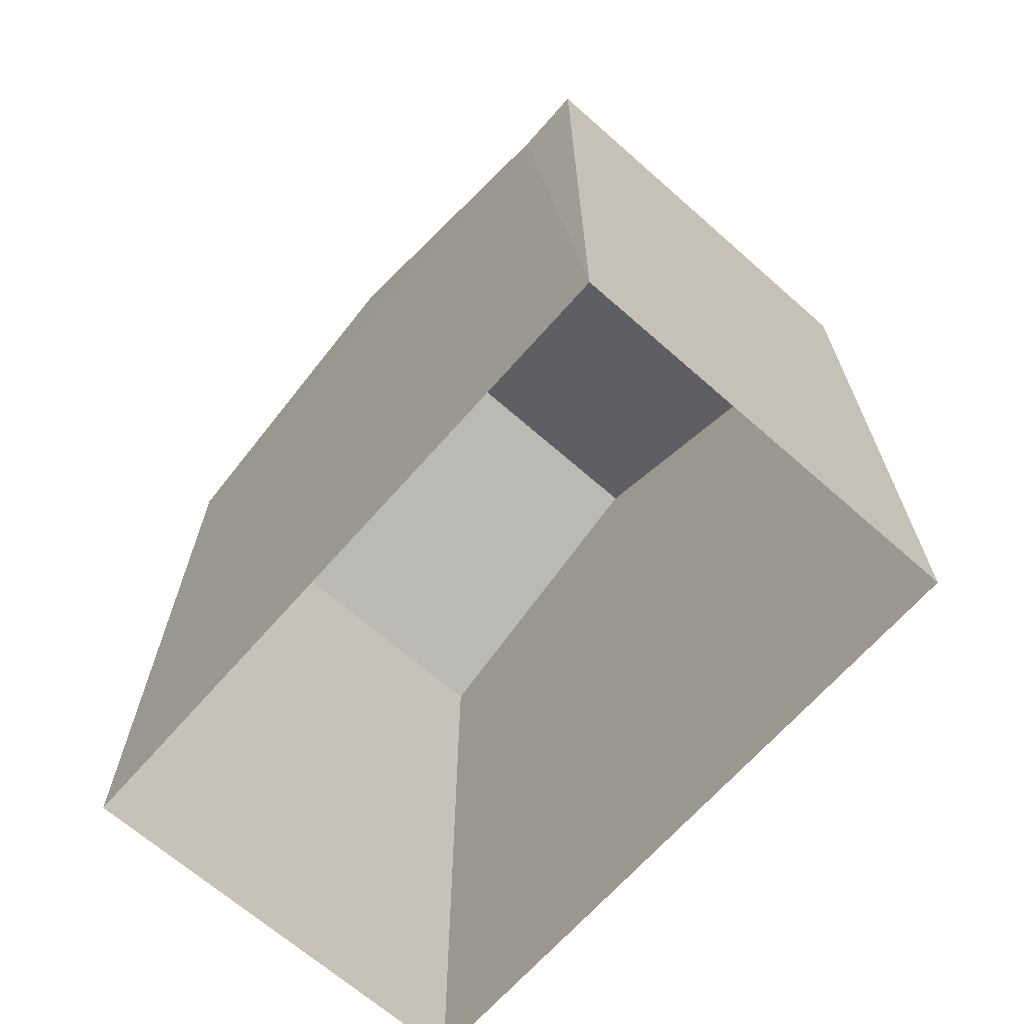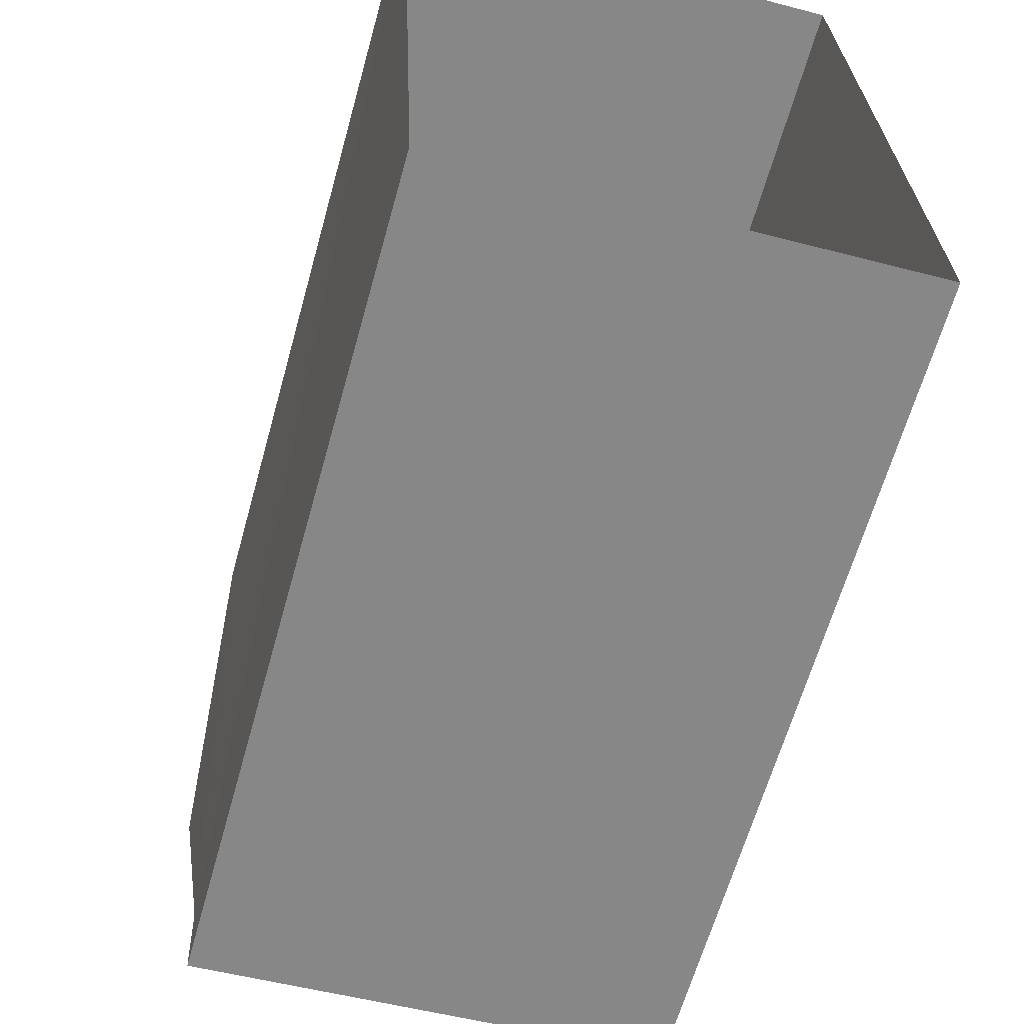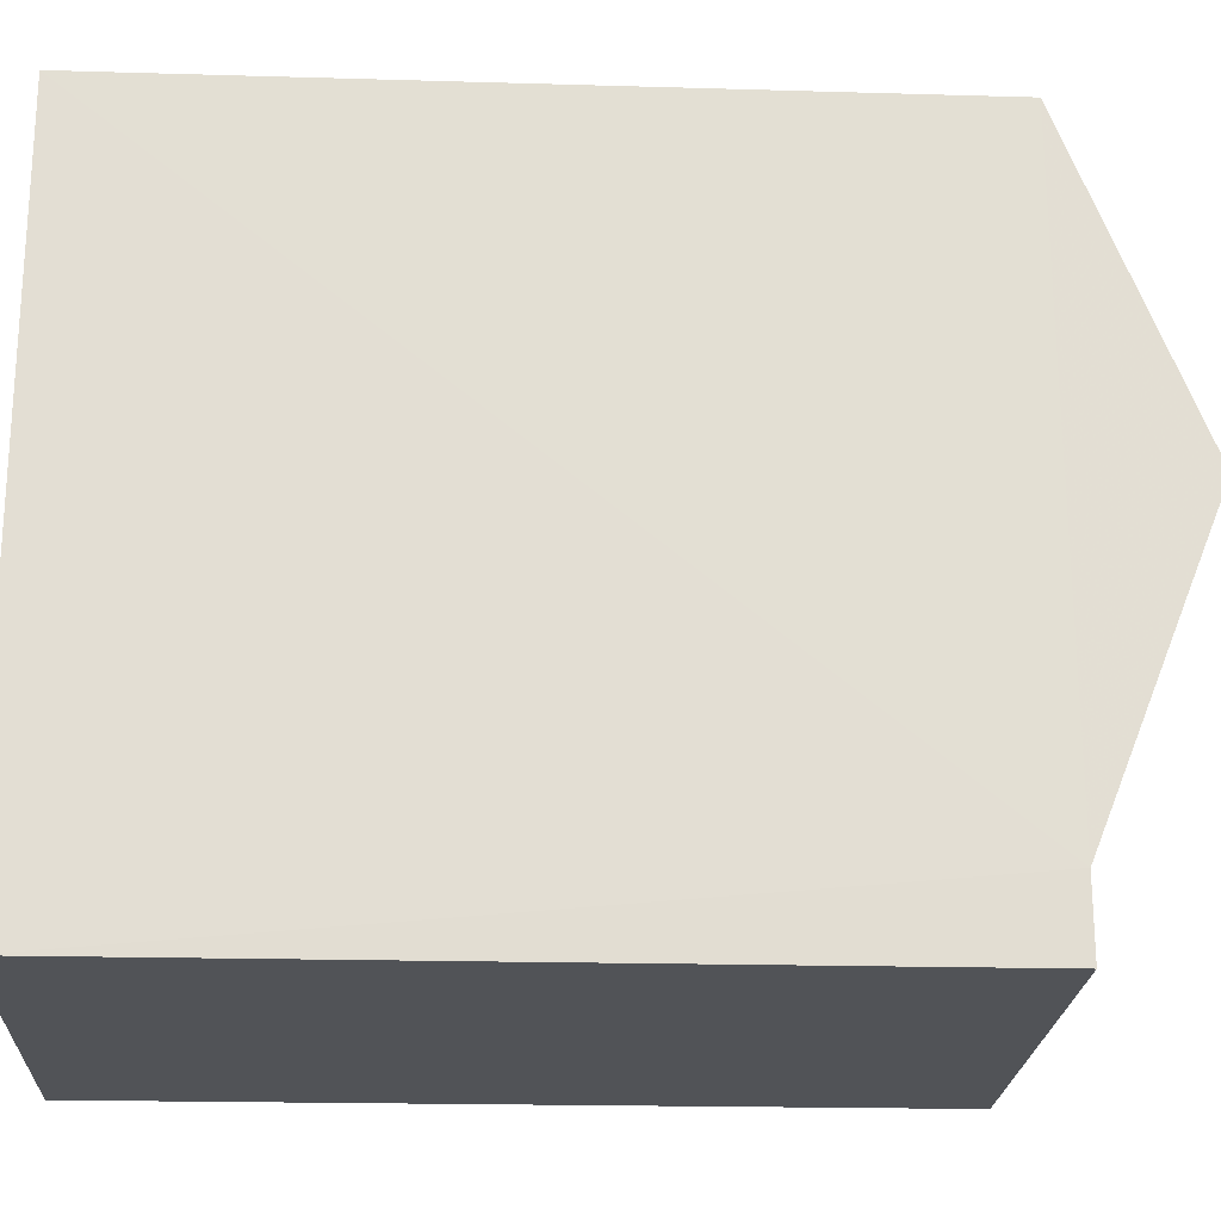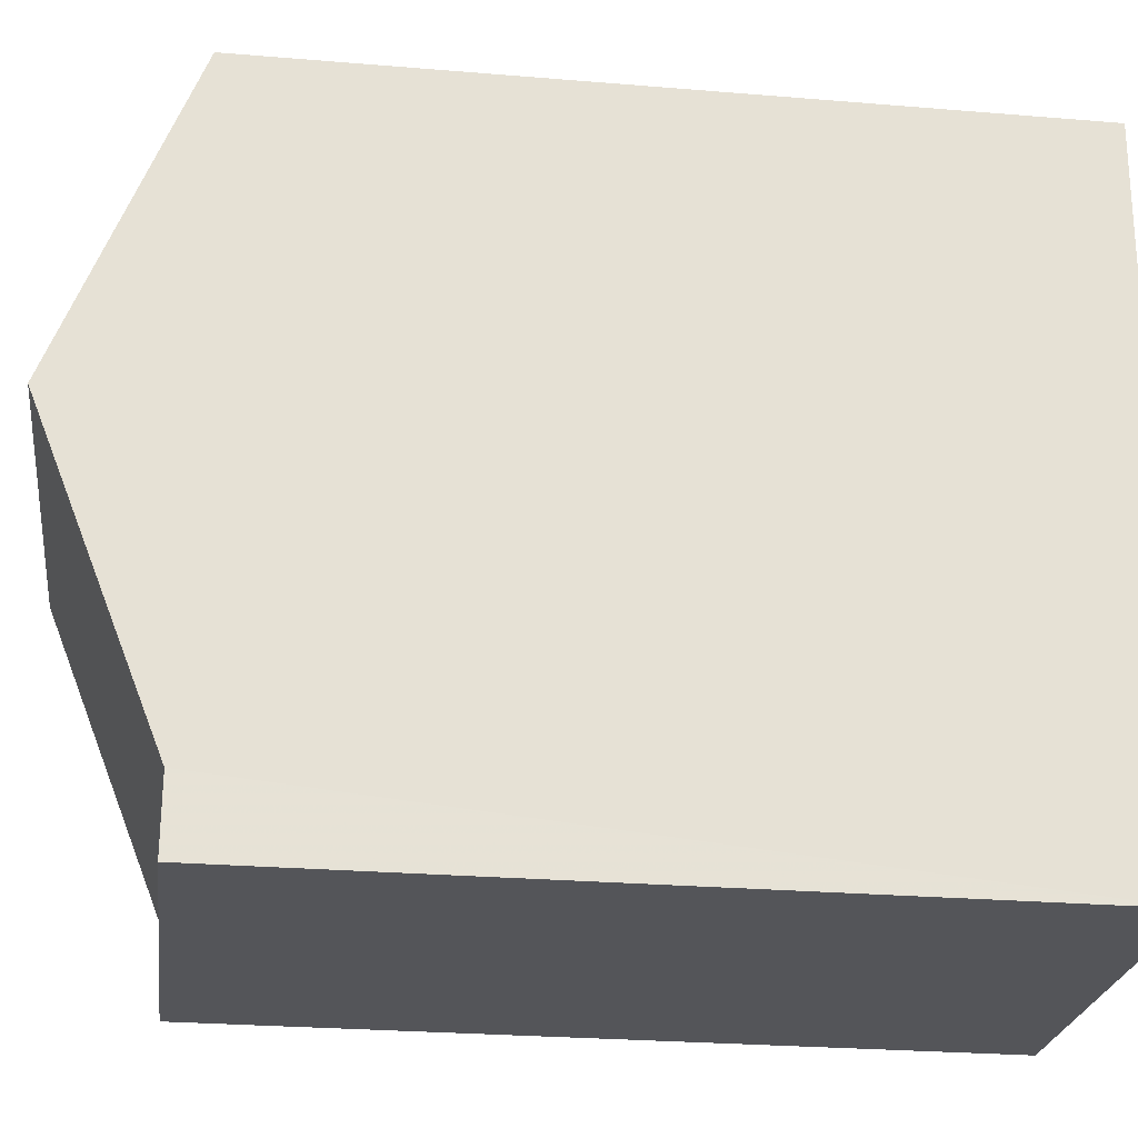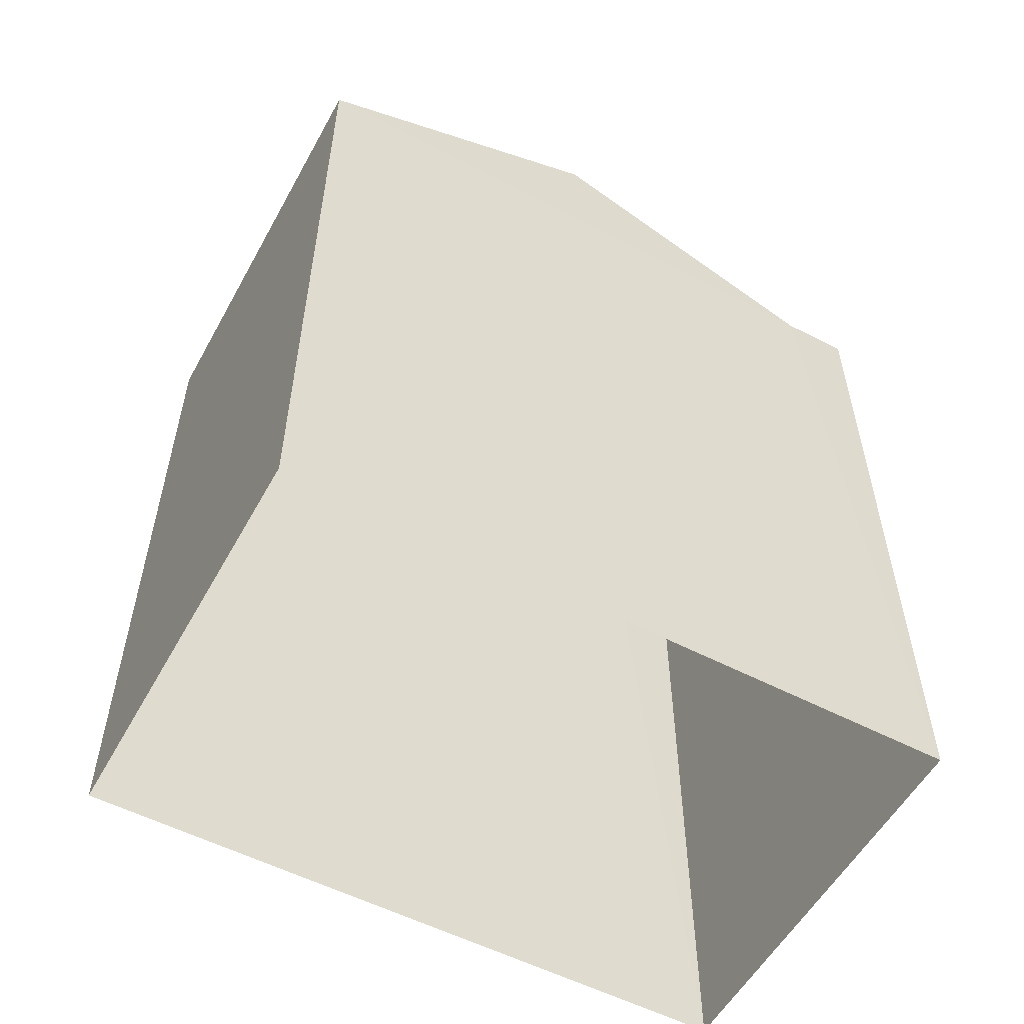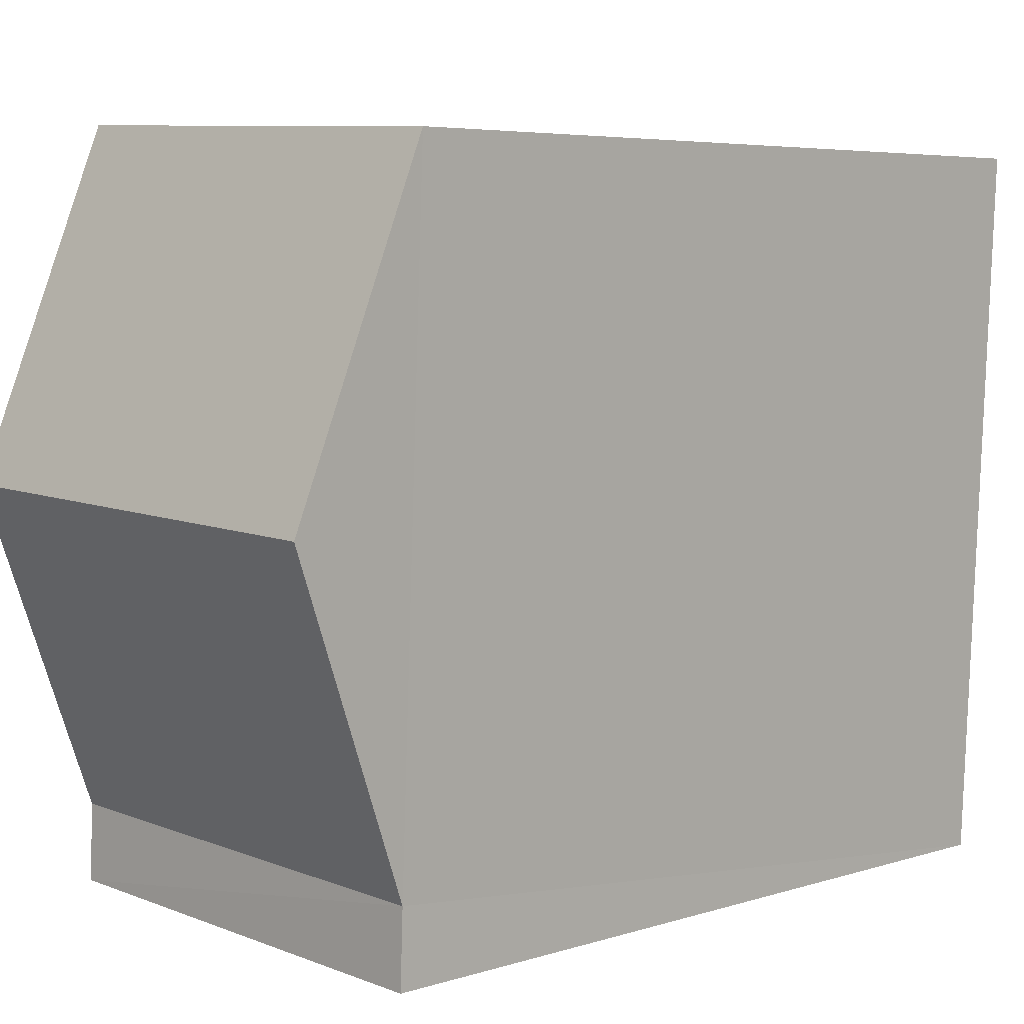
<metadata>
{"format":"obj","ext":"obj","renderer":"f3d","projection":"perspective","resolution":1024,"background":"white","views":[{"elev":-67.2,"azim":-43.9,"up":"+Z"},{"elev":-62.9,"azim":164.5,"up":"+Y"},{"elev":-19.6,"azim":-93.1,"up":"+Y"},{"elev":-27.0,"azim":82.6,"up":"+Y"},{"elev":-55.0,"azim":-121.3,"up":"+Z"},{"elev":5.3,"azim":45.5,"up":"+Y"}]}
</metadata>
<code>
v -3.74e+05 -1.047e+05 22.92
v -3.74e+05 -1.047e+05 22.92
v -3.74e+05 -1.047e+05 22.92
v -3.74e+05 -1.047e+05 22.92
v -3.74e+05 -1.047e+05 33.07
v -3.74e+05 -1.047e+05 33.07
v -3.74e+05 -1.047e+05 34.7
v -3.74e+05 -1.047e+05 34.7
v -3.74e+05 -1.047e+05 33.07
v -3.74e+05 -1.047e+05 33.07
v -3.74e+05 -1.047e+05 33.07
v -3.74e+05 -1.047e+05 33.07
f 1 2 3
f 4 1 3
f 5 6 7
f 8 5 7
f 9 10 11
f 9 12 10
f 8 12 9
f 8 7 12
f 7 6 12
f 6 4 12
f 12 3 10
f 12 4 3
f 8 9 5
f 5 9 1
f 1 9 2
f 9 11 2
f 6 1 4
f 6 5 1
f 11 3 2
f 11 10 3

</code>
